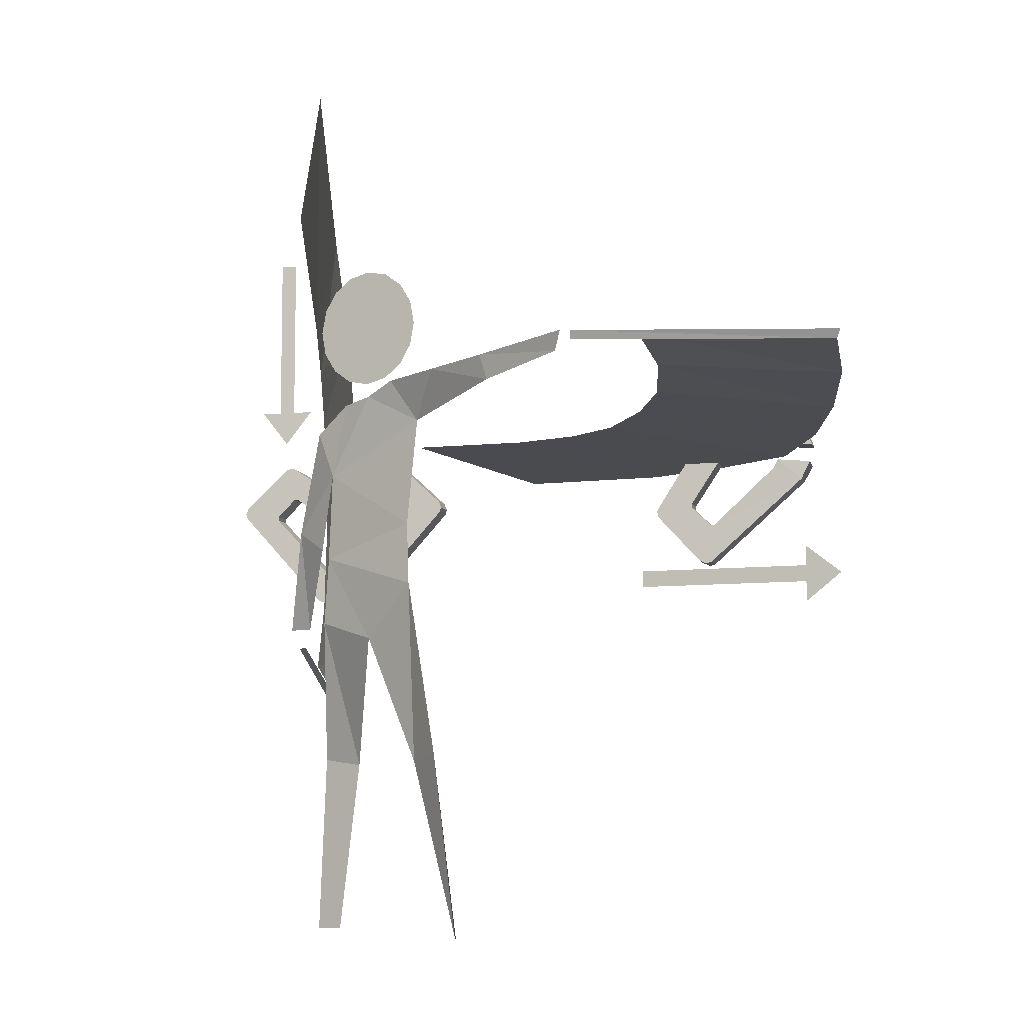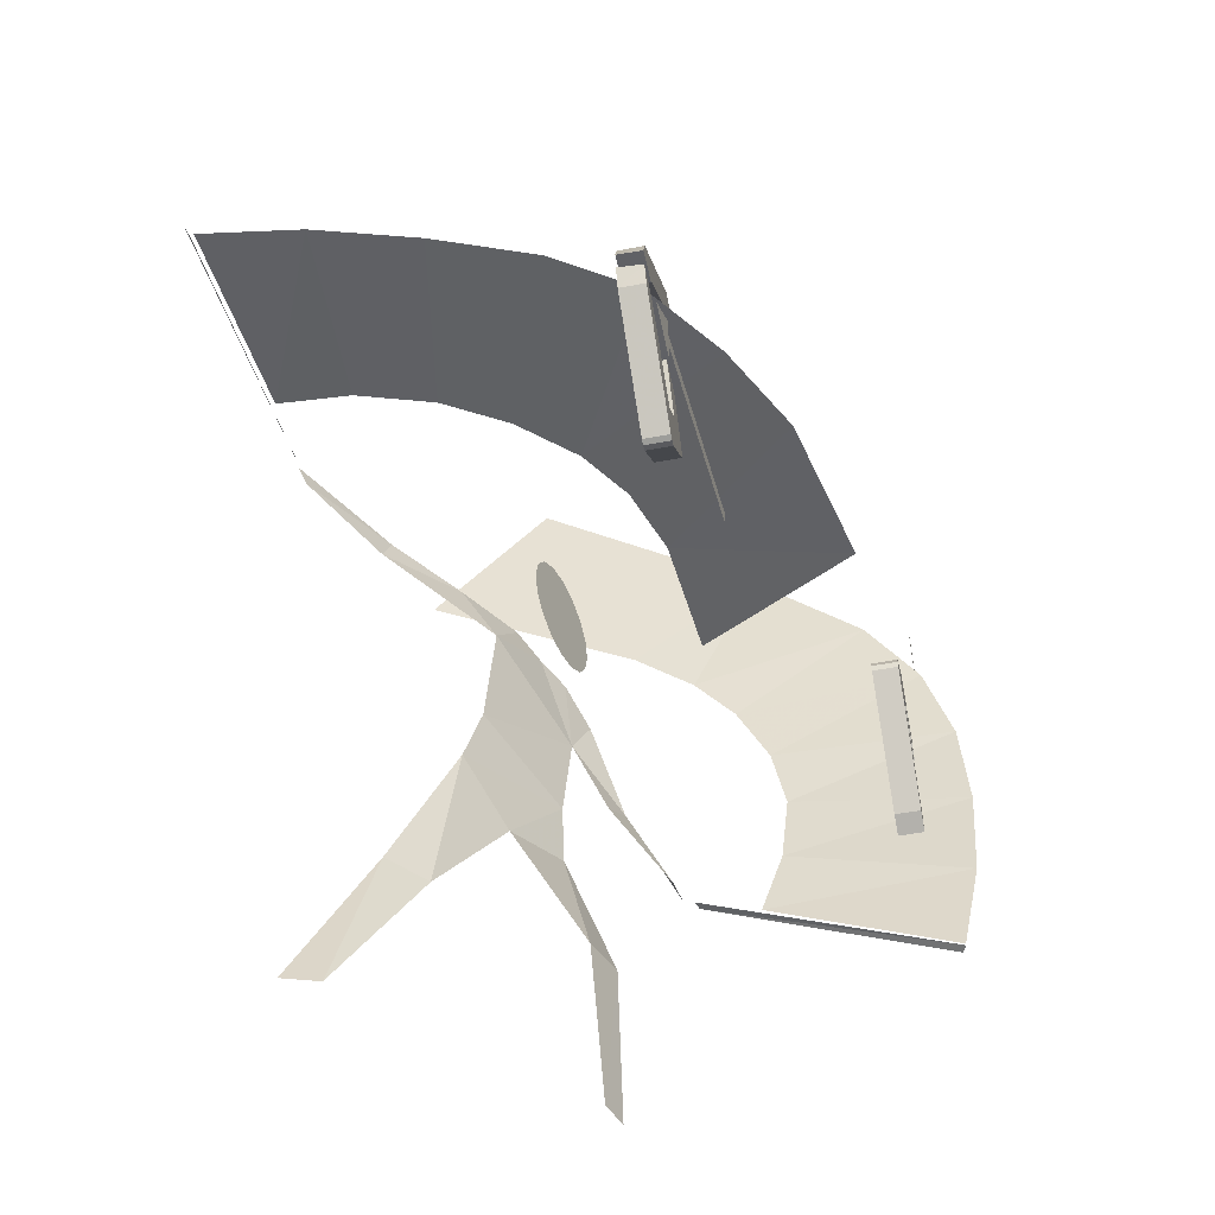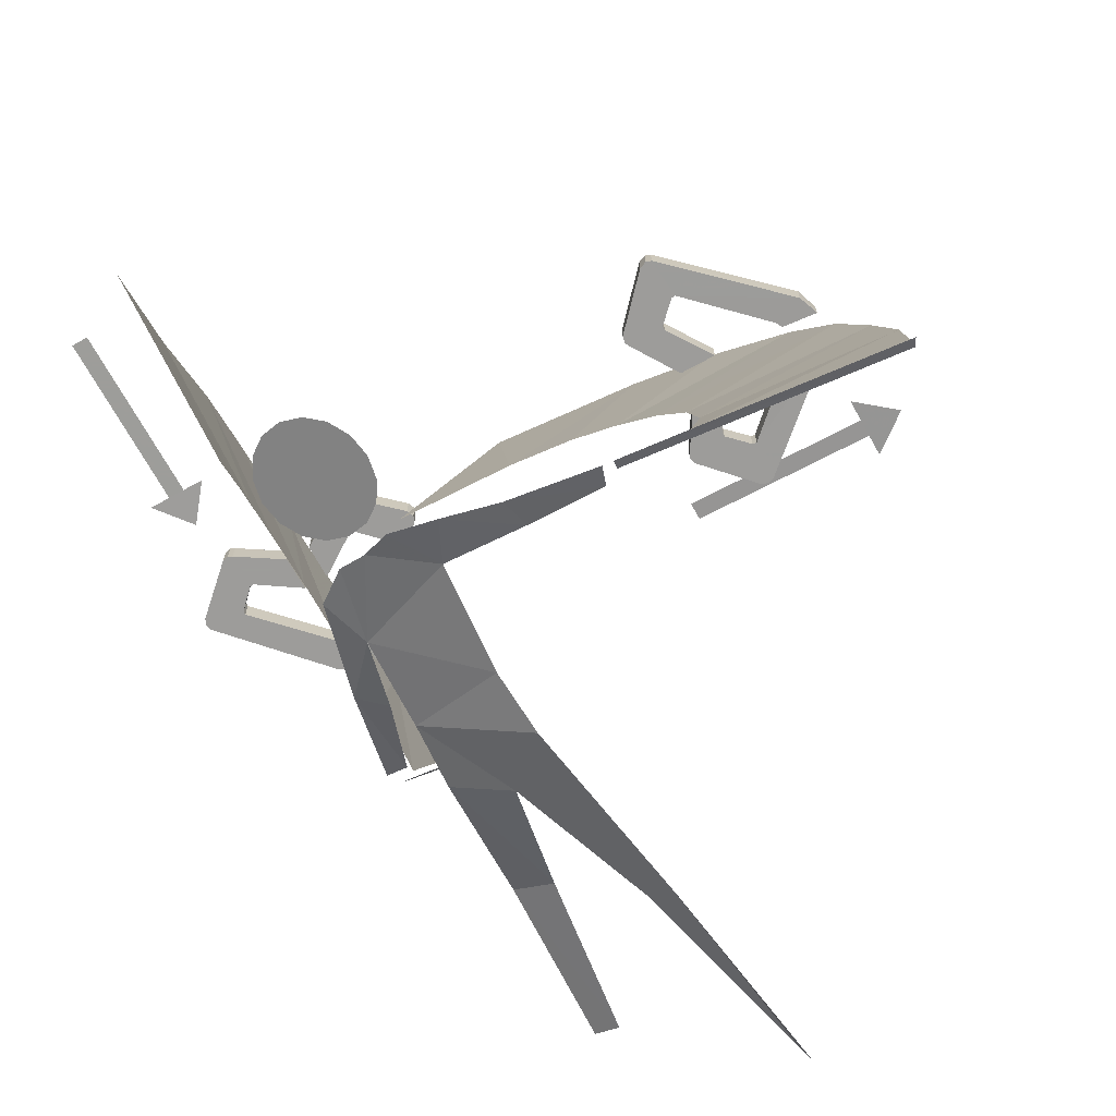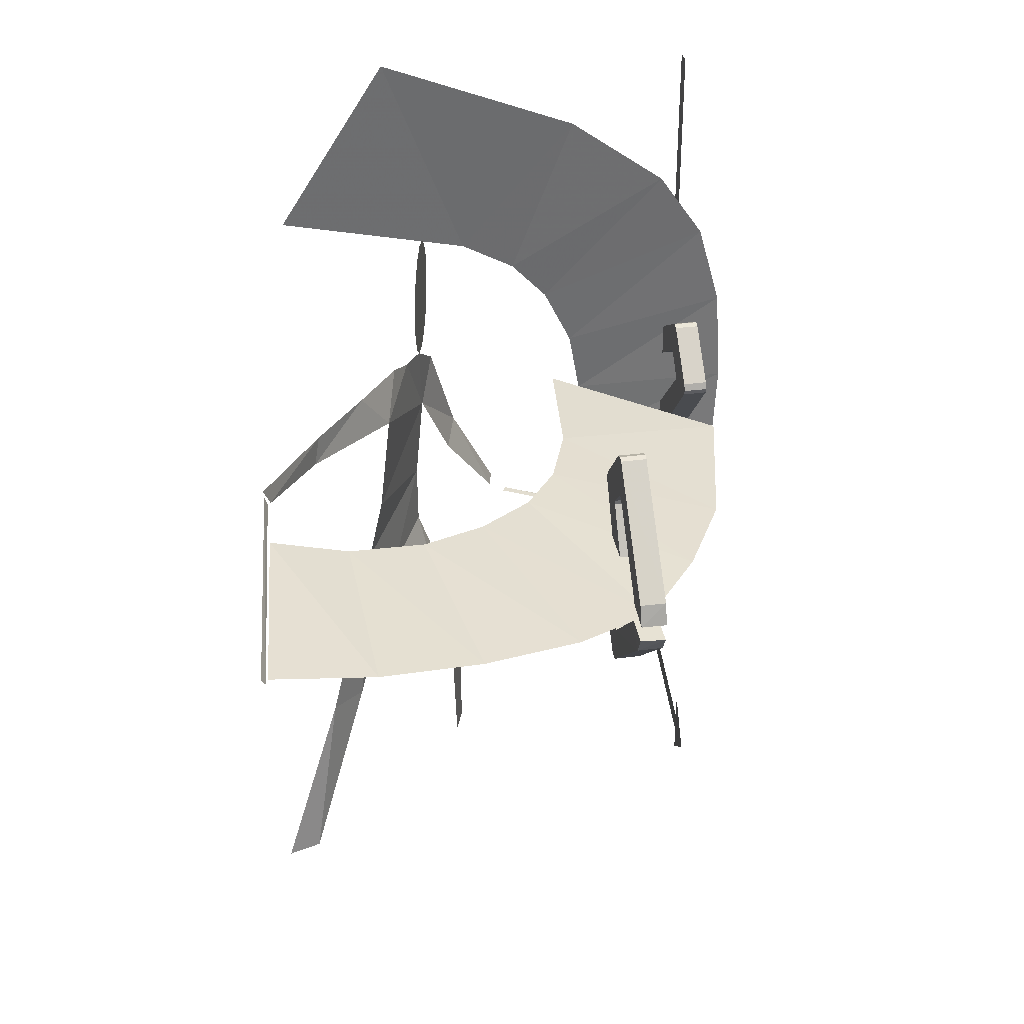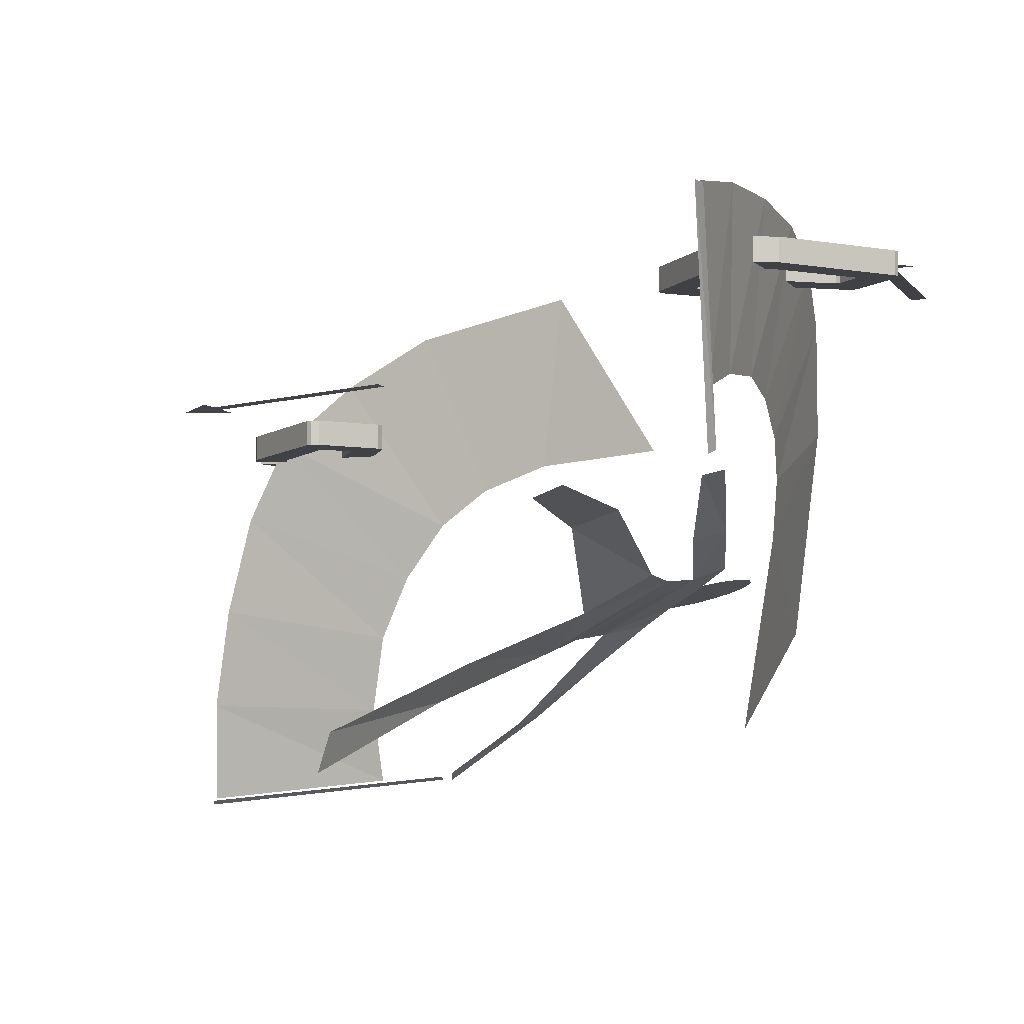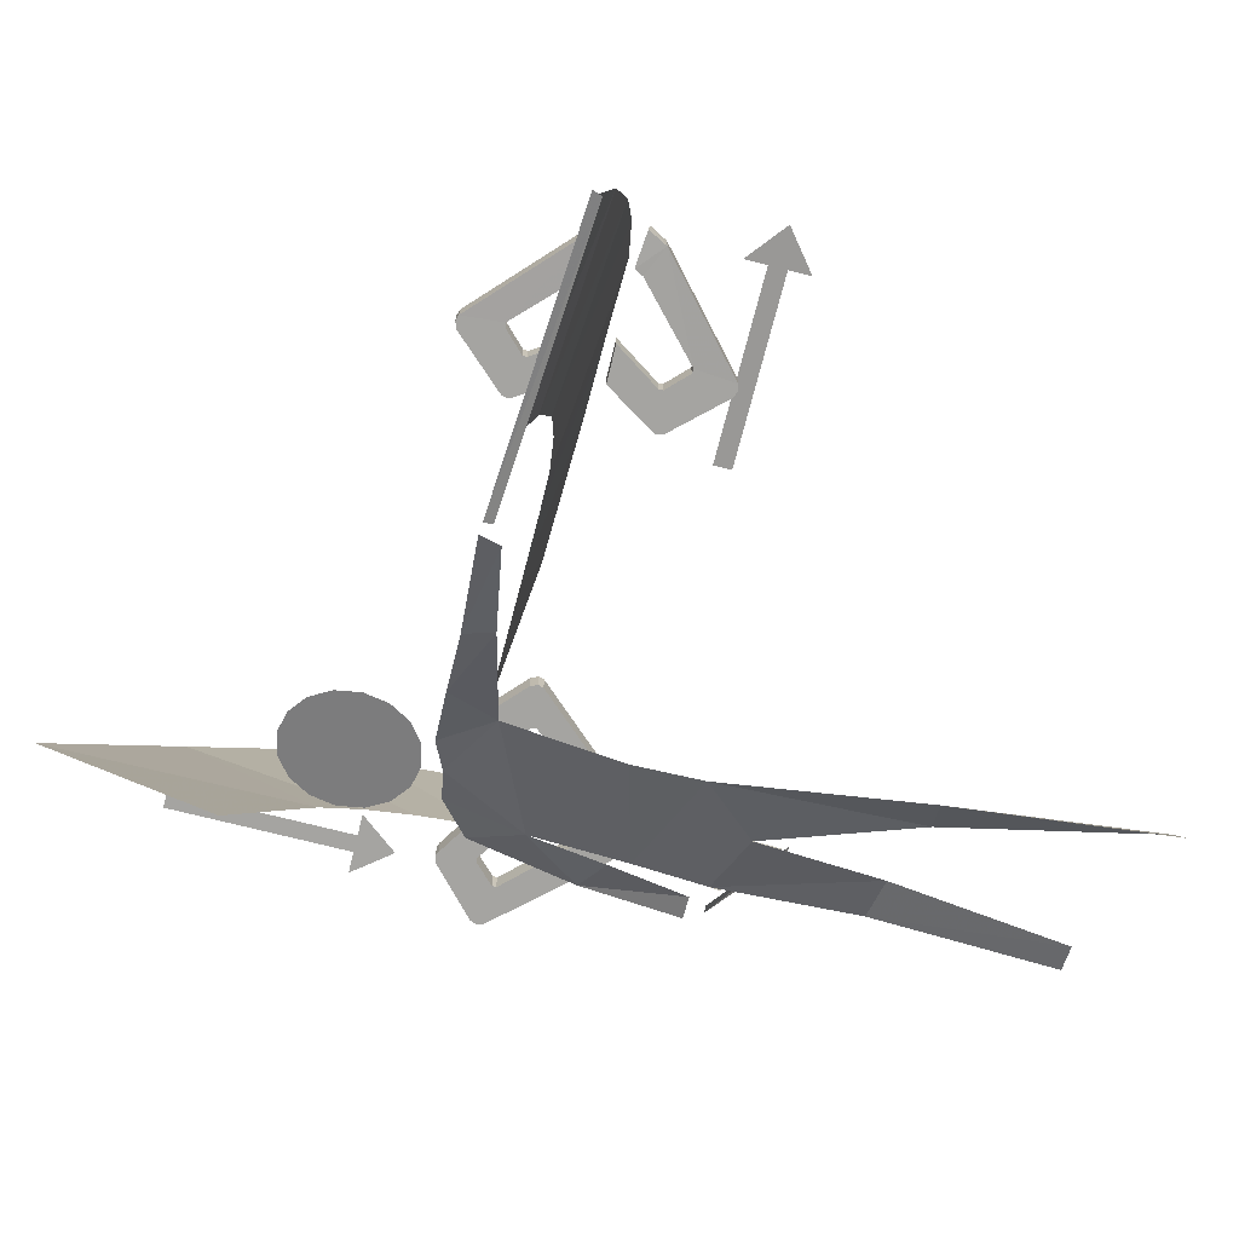
<metadata>
{"format":"obj","ext":"obj","renderer":"f3d","projection":"perspective","resolution":1024,"background":"white","views":[{"elev":-7.9,"azim":-165.5,"up":"+Y"},{"elev":-53.9,"azim":-78.6,"up":"+Y"},{"elev":-70.3,"azim":-150.9,"up":"+Z"},{"elev":34.7,"azim":-100.0,"up":"+Y"},{"elev":-5.9,"azim":19.9,"up":"+Z"},{"elev":-73.2,"azim":-104.1,"up":"+Z"}]}
</metadata>
<code>
v 0.01724 0.2863 0.02918
v 0.001946 0.2927 0.02024
v -0.02702 0.2935 -0.001342
v -0.06075 0.2941 -0.0281
v 0.03294 0.2836 0.03815
v 0.05109 0.2696 0.04731
v 0.06635 0.2169 0.06198
v 0.07975 0.1656 0.08636
v 0.06825 0.1655 0.08407
v 0.05183 0.207 0.0565
v 0.04083 0.2453 0.04033
v 0.04111 0.1992 0.03615
v 0.04348 0.1642 0.03674
v 0.04945 0.09181 0.06085
v 0.05348 0.001435 0.0624
v 0.03984 0.001379 0.05727
v 0.02822 0.08857 0.0529
v 0.01223 0.1543 0.01809
v -0.02097 0.08849 -0.007682
v -0.05219 0.001234 -0.04041
v -0.05773 0.001178 -0.05791
v -0.03665 0.09128 -0.02521
v -0.01479 0.1812 0.000971
v -0.01136 0.2135 0.008881
v -0.01495 0.2695 0.01432
v -0.06539 0.2806 -0.03103
v -0.1076 0.2876 -0.05806
v -0.111 0.2973 -0.06167
v 0.02097 0.3576 0.03834
v 0.01002 0.3553 0.03555
v 0.000742 0.3485 0.03318
v -0.005458 0.3384 0.03159
v -0.007635 0.3264 0.03104
v -0.005458 0.3145 0.03159
v 0.000742 0.3043 0.03318
v 0.01002 0.2976 0.03555
v 0.02097 0.2952 0.03834
v 0.03191 0.2976 0.04113
v 0.04119 0.3043 0.0435
v 0.04739 0.3145 0.04509
v 0.04957 0.3264 0.04564
v 0.04739 0.3384 0.04509
v 0.04119 0.3485 0.0435
v 0.03191 0.3553 0.04113
v 0.0739 0.1562 0.09307
v 0.07806 0.1558 0.09477
v 0.08569 0.1091 0.2132
v 0.08154 0.1091 0.2149
v -0.1159 0.2969 -0.0615
v -0.1157 0.2926 -0.05997
v -0.2482 0.2832 -0.07339
v -0.2502 0.2874 -0.07551
f 17 13 18
f 43 44 31
f 46 48 47
f 49 51 50
f 1 2 25
f 2 3 25
f 4 28 27
f 3 4 26
f 6 5 11
f 5 1 11
f 9 8 7
f 7 6 11
f 3 26 25
f 4 27 26
f 10 9 7
f 11 10 7
f 1 25 11
f 25 24 11
f 12 11 24
f 24 23 12
f 22 21 20
f 23 22 19
f 13 12 18
f 18 12 23
f 15 14 16
f 14 13 17
f 17 16 14
f 23 19 18
f 22 20 19
f 29 30 44
f 30 31 44
f 31 32 43
f 32 33 42
f 43 32 42
f 33 34 40
f 34 35 39
f 35 36 39
f 36 37 38
f 39 36 38
f 39 40 34
f 40 41 33
f 41 42 33
f 46 45 48
f 49 52 51
v 0.1483 0.2481 0.1908
v 0.1468 0.2518 0.1908
v 0.1218 0.2748 0.1908
v 0.1185 0.2756 0.1908
v 0.1163 0.2746 0.1908
v 0.09238 0.2593 0.1908
v 0.08874 0.1887 0.1908
v 0.1005 0.1935 0.1908
v 0.1475 0.2453 0.1908
v 0.1272 0.2436 0.1908
v 0.1269 0.2458 0.1908
v 0.117 0.2558 0.1908
v 0.1148 0.2559 0.1908
v 0.09223 0.241 0.1908
v 0.08983 0.2064 0.1908
v 0.09366 0.2086 0.1908
v 0.1483 0.2481 0.2036
v 0.1468 0.2518 0.2036
v 0.1218 0.2748 0.2036
v 0.1185 0.2756 0.2036
v 0.1163 0.2746 0.2036
v 0.09238 0.2593 0.2036
v 0.08874 0.1887 0.2036
v 0.1005 0.1935 0.2036
v 0.1475 0.2453 0.2036
v 0.1272 0.2436 0.2036
v 0.1269 0.2458 0.2036
v 0.117 0.2558 0.2036
v 0.1148 0.2559 0.2036
v 0.09223 0.241 0.2036
v 0.08983 0.2064 0.2036
v 0.09366 0.2086 0.2036
f 54 69 53
f 62 79 63
f 55 70 54
f 68 78 62
f 63 80 64
f 56 71 55
f 64 81 65
f 58 73 57
f 60 75 59
f 57 72 56
f 68 83 84
f 61 76 60
f 65 82 66
f 53 77 61
f 53 62 63
f 62 61 60
f 67 60 59
f 68 62 60
f 61 62 53
f 54 64 55
f 55 64 56
f 64 57 56
f 65 58 57
f 67 68 60
f 54 53 63
f 54 63 64
f 64 65 57
f 65 66 58
f 74 81 73
f 73 80 72
f 72 80 71
f 80 70 71
f 75 76 84
f 69 79 77
f 77 78 76
f 79 78 77
f 74 82 81
f 73 81 80
f 80 79 70
f 69 70 79
f 83 75 84
f 78 84 76
f 66 74 58
f 75 67 59
f 54 70 69
f 62 78 79
f 55 71 70
f 68 84 78
f 63 79 80
f 56 72 71
f 64 80 81
f 58 74 73
f 60 76 75
f 57 73 72
f 68 67 83
f 61 77 76
f 65 81 82
f 53 69 77
f 66 82 74
f 75 83 67
v -0.1527 0.2 0.1128
v -0.149 0.2015 0.1128
v -0.126 0.2265 0.1128
v -0.1252 0.2298 0.1128
v -0.1262 0.232 0.1128
v -0.1414 0.2559 0.1128
v -0.2109 0.2549 0.1125
v -0.206 0.2453 0.1123
v -0.1554 0.2008 0.1128
v -0.1571 0.2211 0.1128
v -0.155 0.2214 0.1128
v -0.1449 0.2314 0.1128
v -0.1448 0.2336 0.1128
v -0.1598 0.2561 0.1128
v -0.1932 0.2565 0.1122
v -0.1909 0.2521 0.1123
v -0.1527 0.2 0.1256
v -0.149 0.2015 0.1256
v -0.126 0.2265 0.1256
v -0.1252 0.2298 0.1256
v -0.1262 0.232 0.1256
v -0.1414 0.2559 0.1256
v -0.2108 0.2538 0.1252
v -0.206 0.2453 0.1251
v -0.1554 0.2008 0.1256
v -0.1571 0.2211 0.1256
v -0.155 0.2214 0.1256
v -0.1449 0.2314 0.1256
v -0.1448 0.2336 0.1256
v -0.1598 0.2561 0.1256
v -0.193 0.2554 0.125
v -0.1909 0.2521 0.1251
f 86 101 85
f 94 111 95
f 87 102 86
f 94 116 110
f 95 112 96
f 88 103 87
f 96 113 97
f 90 105 89
f 92 107 91
f 89 104 88
f 100 115 116
f 93 108 92
f 97 114 98
f 85 109 93
f 85 94 95
f 94 93 92
f 99 92 91
f 100 94 92
f 93 94 85
f 86 96 87
f 87 96 88
f 96 89 88
f 97 90 89
f 99 100 92
f 86 85 95
f 86 95 96
f 96 97 89
f 97 98 90
f 106 113 105
f 105 112 104
f 104 112 103
f 112 102 103
f 107 108 116
f 101 111 109
f 109 110 108
f 111 110 109
f 106 114 113
f 105 113 112
f 112 111 102
f 101 102 111
f 115 107 116
f 110 116 108
f 91 115 99
f 98 106 90
f 86 102 101
f 94 110 111
f 87 103 102
f 94 100 116
f 95 111 112
f 88 104 103
f 96 112 113
f 90 106 105
f 92 108 107
f 89 105 104
f 100 99 115
f 93 109 108
f 97 113 114
f 85 101 109
f 91 107 115
f 98 114 106
v -0.248 0.2857 -0.07217
v -0.03496 0.2605 0.1929
v -0.1502 0.2933 -0.06203
v 0.01261 0.2714 0.111
v -0.2339 0.2698 0.03119
v -0.1958 0.2596 0.1218
v -0.1122 0.2589 0.1752
v -0.0485 0.2709 0.1052
v -0.107 0.2718 0.07531
v -0.1446 0.2787 0.01537
v -0.2182 0.2641 0.0813
v -0.1288 0.2747 0.04756
v -0.1525 0.2849 -0.02344
v -0.2446 0.2774 -0.02073
v -0.1565 0.2593 0.1516
v -0.0821 0.271 0.09318
f 118 124 123
f 121 129 130
f 122 128 127
f 123 132 131
f 127 126 121
f 130 119 117
f 131 125 122
f 118 120 124
f 121 126 129
f 122 125 128
f 123 124 132
f 127 128 126
f 130 129 119
f 131 132 125
v 0.08341 0.1122 0.215
v 0.04447 0.4535 0.0233
v 0.07727 0.1479 0.124
v 0.03463 0.3702 -0.03387
v 0.08775 0.217 0.2286
v 0.08657 0.3165 0.2125
v 0.07148 0.3989 0.1323
v 0.06096 0.3339 0.06828
v 0.07297 0.2911 0.1178
v 0.07818 0.2233 0.1398
v 0.08865 0.2697 0.2255
v 0.07631 0.2584 0.1334
v 0.0777 0.1839 0.1354
v 0.08529 0.1634 0.2252
v 0.08135 0.3556 0.1866
v 0.06831 0.3143 0.09776
f 134 140 139
f 137 145 146
f 138 144 143
f 139 148 147
f 143 142 137
f 146 135 133
f 147 141 138
f 134 136 140
f 137 142 145
f 138 141 144
f 139 140 148
f 143 144 142
f 146 145 135
f 147 148 141
v 0.02301 0.2481 0.1908
v 0.0245 0.2518 0.1908
v 0.04951 0.2748 0.1908
v 0.05286 0.2756 0.1908
v 0.05505 0.2746 0.1908
v 0.07897 0.2593 0.1908
v 0.08034 0.1887 0.1908
v 0.07084 0.1935 0.1908
v 0.02386 0.2453 0.1908
v 0.04412 0.2436 0.1908
v 0.0444 0.2458 0.1908
v 0.05437 0.2558 0.1908
v 0.05658 0.2559 0.1908
v 0.07911 0.241 0.1908
v 0.08049 0.2064 0.1909
v 0.07768 0.2086 0.1908
v 0.02301 0.2481 0.2036
v 0.0245 0.2518 0.2036
v 0.04951 0.2748 0.2036
v 0.05286 0.2756 0.2036
v 0.05505 0.2746 0.2036
v 0.07897 0.2593 0.2036
v 0.08034 0.1887 0.2036
v 0.07084 0.1935 0.2036
v 0.02386 0.2453 0.2036
v 0.04412 0.2436 0.2036
v 0.0444 0.2458 0.2036
v 0.05437 0.2558 0.2036
v 0.05658 0.2559 0.2036
v 0.07911 0.241 0.2036
v 0.08049 0.2064 0.2036
v 0.07768 0.2086 0.2036
f 164 174 180
f 159 174 158
f 149 166 150
f 160 175 159
f 150 167 151
f 155 172 156
f 161 176 160
f 151 168 152
f 153 170 154
f 162 177 161
f 163 180 179
f 152 169 153
f 157 172 173
f 157 165 149
f 154 161 153
f 153 160 152
f 160 151 152
f 150 159 149
f 149 159 157
f 156 163 155
f 162 161 154
f 153 161 160
f 159 150 160
f 159 158 157
f 164 156 158
f 164 163 156
f 150 151 160
f 156 157 158
f 165 173 180
f 171 179 172
f 172 180 173
f 174 175 165
f 175 176 166
f 167 176 168
f 176 169 168
f 169 177 170
f 176 167 166
f 175 166 165
f 172 179 180
f 174 165 180
f 176 177 169
f 170 177 178
f 171 163 179
f 178 154 170
f 164 158 174
f 159 175 174
f 149 165 166
f 160 176 175
f 150 166 167
f 155 171 172
f 161 177 176
f 151 167 168
f 153 169 170
f 162 178 177
f 163 164 180
f 152 168 169
f 157 156 172
f 157 173 165
f 171 155 163
f 178 162 154
v -0.1527 0.3253 0.1128
v -0.149 0.3238 0.1128
v -0.126 0.2988 0.1128
v -0.1252 0.2955 0.1128
v -0.1262 0.2933 0.1128
v -0.1414 0.2694 0.1128
v -0.2121 0.2642 0.1124
v -0.2082 0.2746 0.1124
v -0.1554 0.3245 0.1128
v -0.1571 0.3042 0.1128
v -0.155 0.3039 0.1128
v -0.1449 0.2939 0.1128
v -0.1448 0.2917 0.1128
v -0.1598 0.2692 0.1128
v -0.1944 0.266 0.1125
v -0.1925 0.2694 0.1125
v -0.1527 0.3253 0.1256
v -0.149 0.3238 0.1256
v -0.126 0.2988 0.1256
v -0.1252 0.2955 0.1256
v -0.1262 0.2933 0.1256
v -0.1414 0.2694 0.1256
v -0.212 0.2639 0.1251
v -0.2084 0.2746 0.1252
v -0.1554 0.3245 0.1256
v -0.1571 0.3042 0.1256
v -0.155 0.3039 0.1256
v -0.1449 0.2939 0.1256
v -0.1448 0.2917 0.1256
v -0.1598 0.2692 0.1256
v -0.1944 0.2657 0.1253
v -0.1926 0.2694 0.1253
f 190 212 196
f 191 206 190
f 181 198 182
f 192 207 191
f 182 199 183
f 187 204 188
f 193 208 192
f 183 200 184
f 185 202 186
f 194 209 193
f 195 212 211
f 184 201 185
f 189 204 205
f 189 197 181
f 186 193 185
f 185 192 184
f 192 183 184
f 182 191 181
f 181 191 189
f 188 195 187
f 194 193 186
f 185 193 192
f 191 182 192
f 191 190 189
f 196 188 190
f 196 195 188
f 182 183 192
f 188 189 190
f 197 205 212
f 203 211 204
f 204 212 205
f 206 207 197
f 207 208 198
f 199 208 200
f 208 201 200
f 201 209 202
f 208 199 198
f 207 198 197
f 204 211 212
f 206 197 212
f 208 209 201
f 202 209 210
f 203 195 211
f 210 186 202
f 190 206 212
f 191 207 206
f 181 197 198
f 192 208 207
f 182 198 199
f 187 203 204
f 193 209 208
f 183 199 200
f 185 201 202
f 194 210 209
f 195 196 212
f 184 200 201
f 189 188 204
f 189 205 197
f 203 187 195
f 210 194 186
v 0.1288 0.2942 0.2085
v 0.1132 0.3139 0.2086
v 0.1444 0.3139 0.2086
v 0.1333 0.4079 0.2087
v 0.1243 0.4079 0.2087
v 0.1333 0.3139 0.2086
v 0.1243 0.3139 0.2086
f 213 215 218
f 213 219 214
f 213 218 219
f 218 217 219
f 218 216 217
v -0.2246 0.1954 0.1322
v -0.205 0.2109 0.1338
v -0.205 0.1798 0.1338
v -0.1113 0.1909 0.1413
v -0.1113 0.1998 0.1413
v -0.205 0.1909 0.1338
v -0.205 0.1998 0.1338
f 220 222 225
f 220 226 221
f 220 225 226
f 225 224 226
f 225 223 224

</code>
